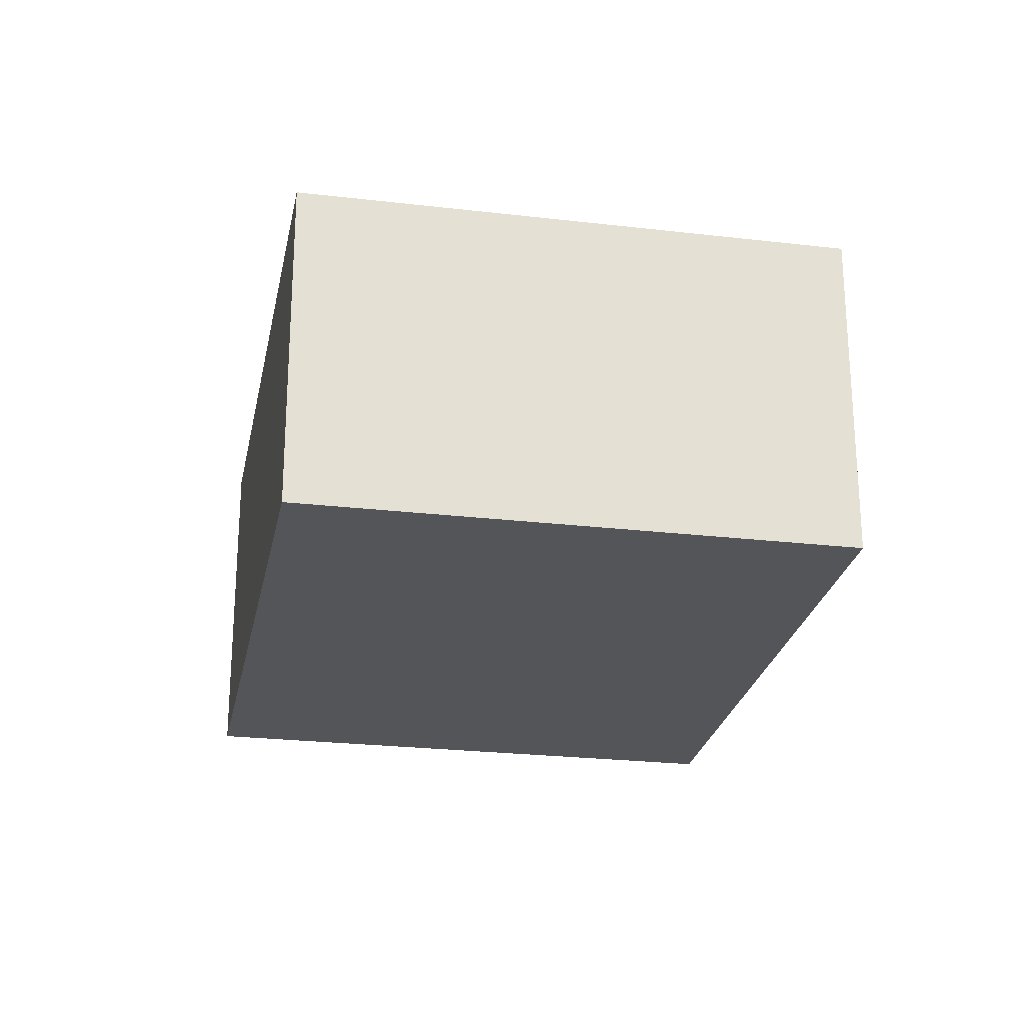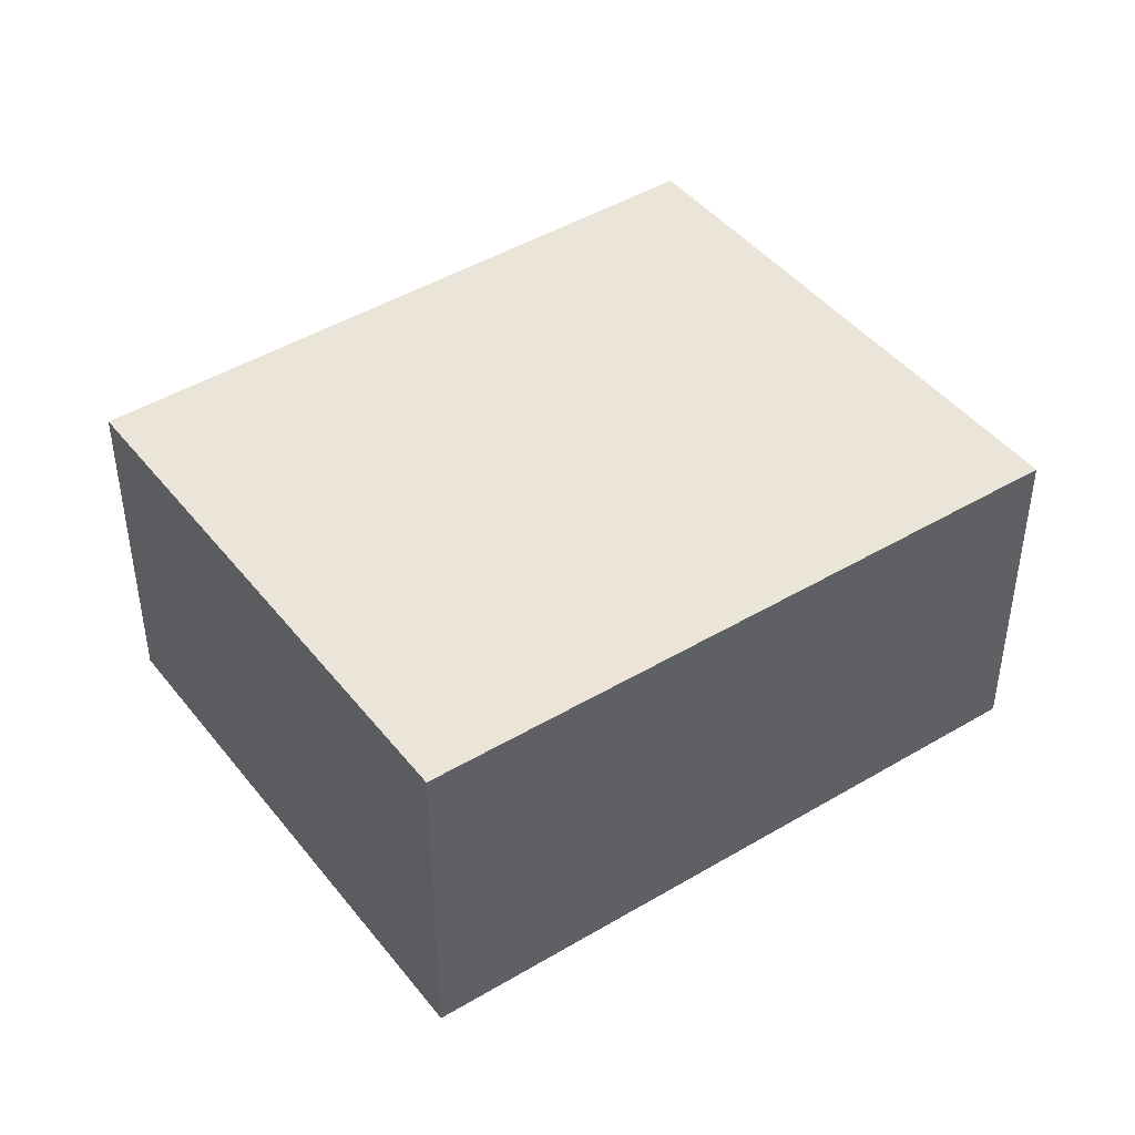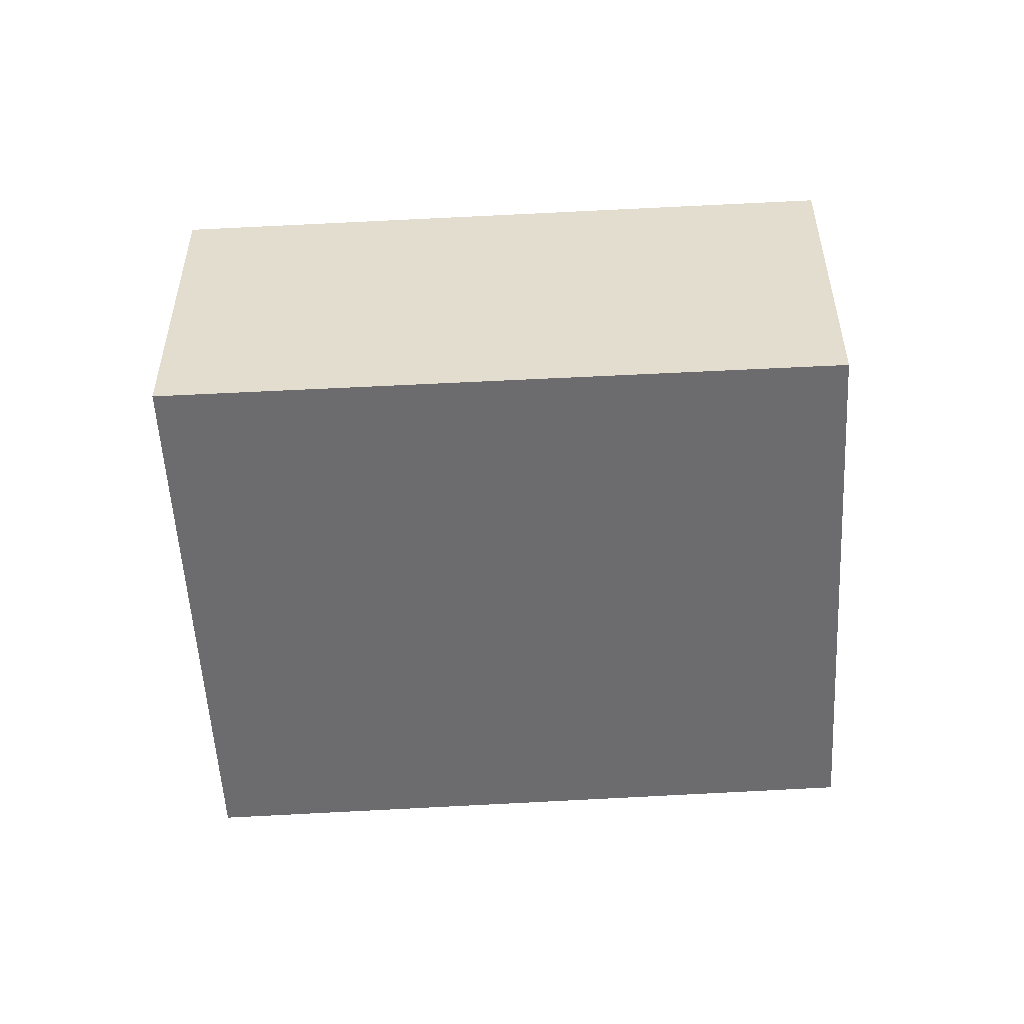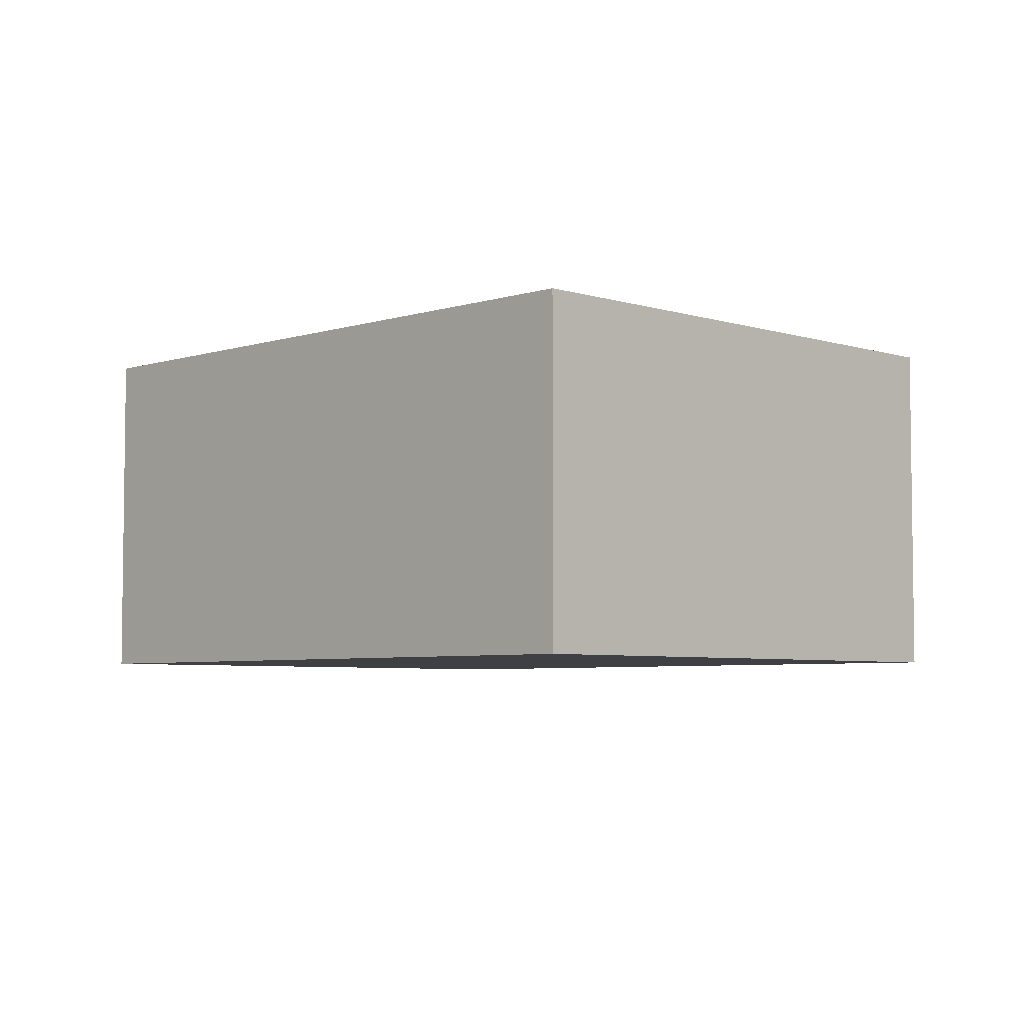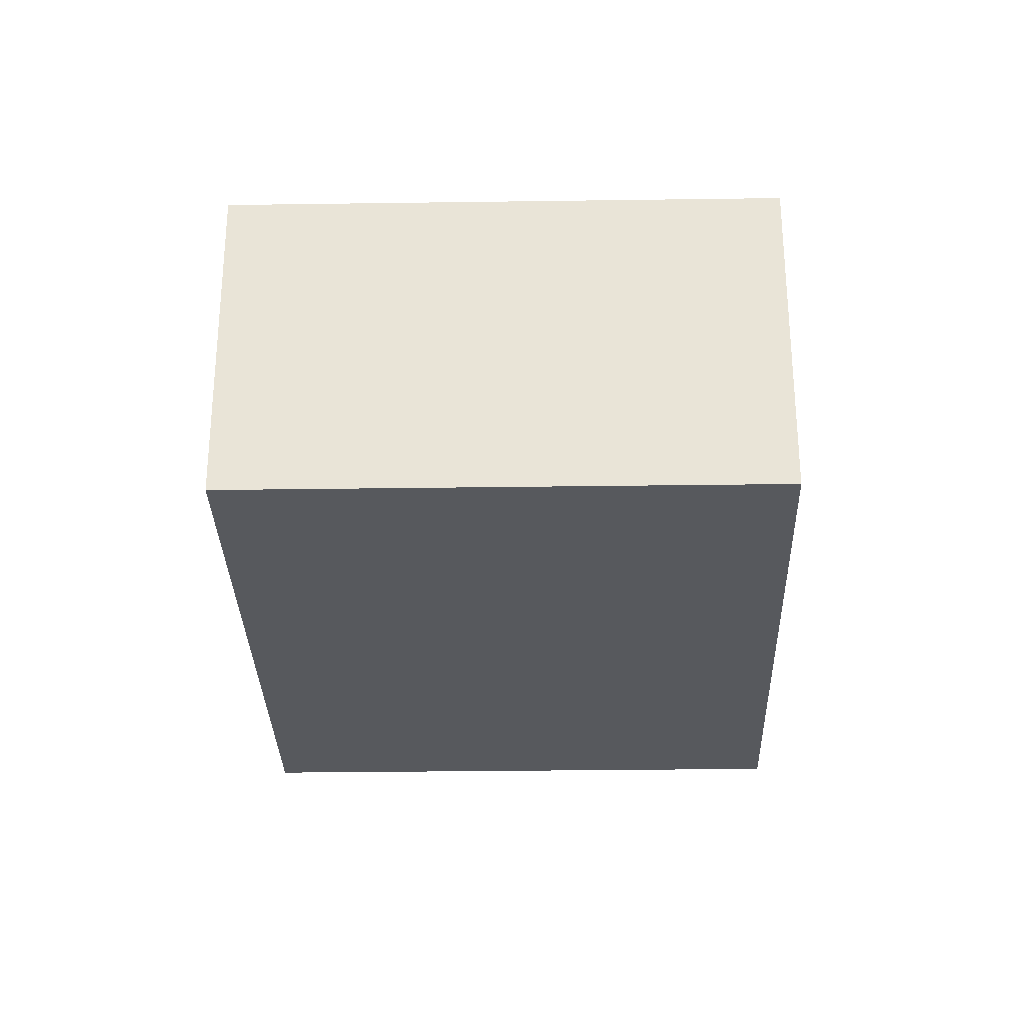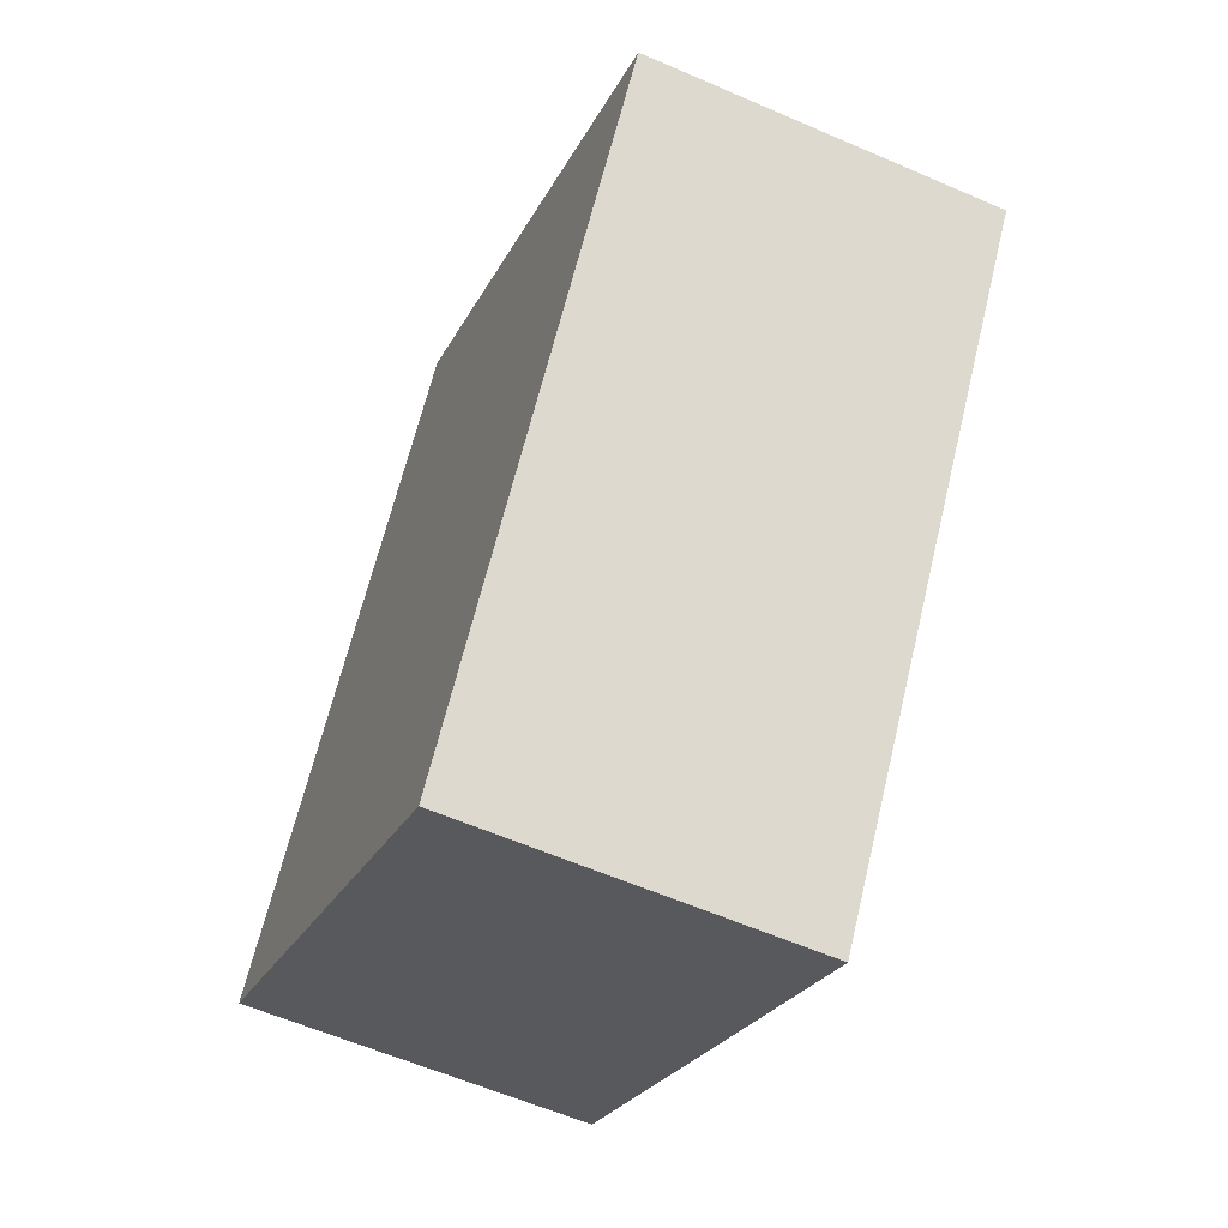
<metadata>
{"format":"obj","ext":"obj","renderer":"f3d","projection":"perspective","resolution":1024,"background":"white","views":[{"elev":-24.5,"azim":-156.7,"up":"+Y"},{"elev":44.5,"azim":-91.3,"up":"+Y"},{"elev":-53.8,"azim":127.3,"up":"+Y"},{"elev":-5.0,"azim":-11.1,"up":"+Y"},{"elev":-29.6,"azim":-144.6,"up":"+Y"},{"elev":-59.4,"azim":65.9,"up":"+Z"}]}
</metadata>
<code>
v  0 3.685 2.256e-16
v  9.296 3.685 2.724
v  5.089 3.685 -3.461
v  4.112 3.685 6.25
v  9.296 -1.668e-16 2.724
v  5.089 2.119e-16 -3.461
v  0 0 0
v  4.112 -3.827e-16 6.25
g defaultobject
f 1 2 3
f 2 1 4
f 5 3 2
f 3 5 6
f 6 1 3
f 1 6 7
f 7 4 1
f 4 7 8
f 8 2 4
f 2 8 5
f 8 6 5
f 6 8 7

</code>
